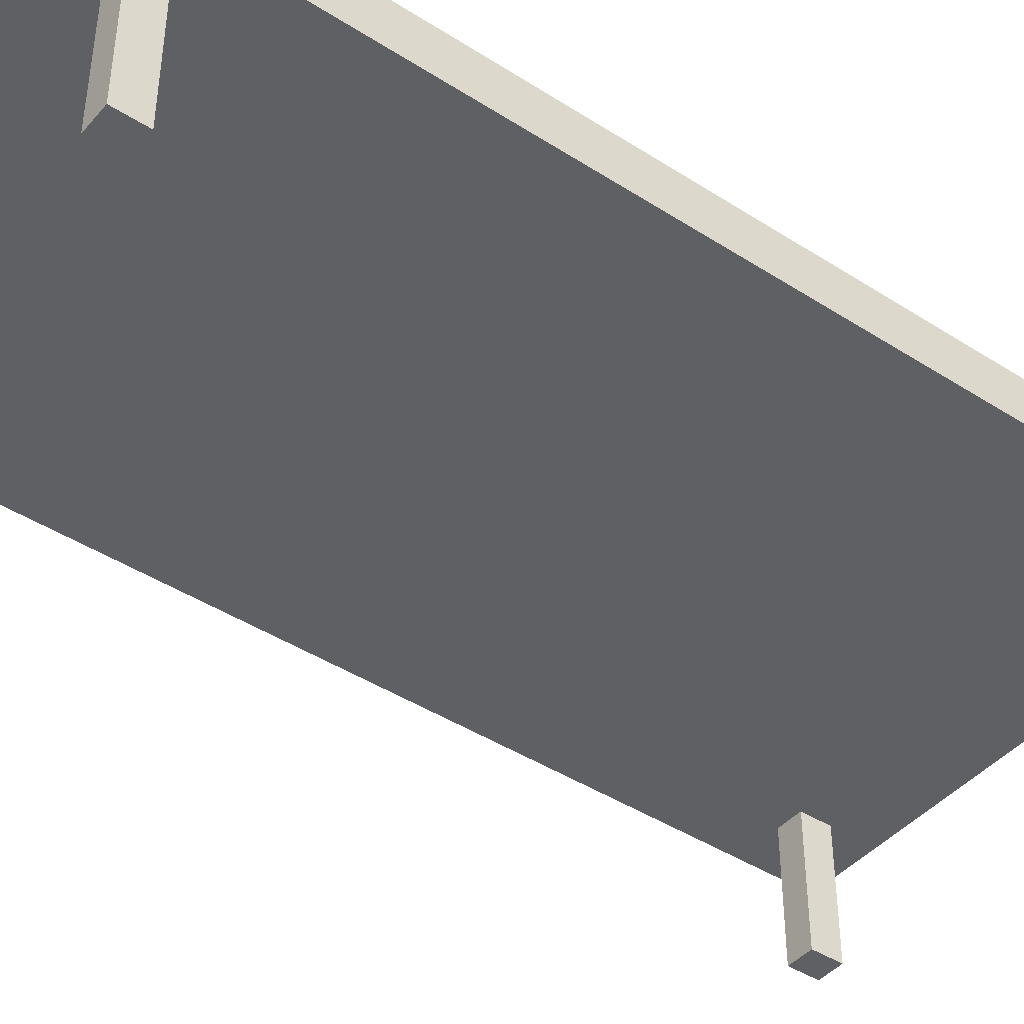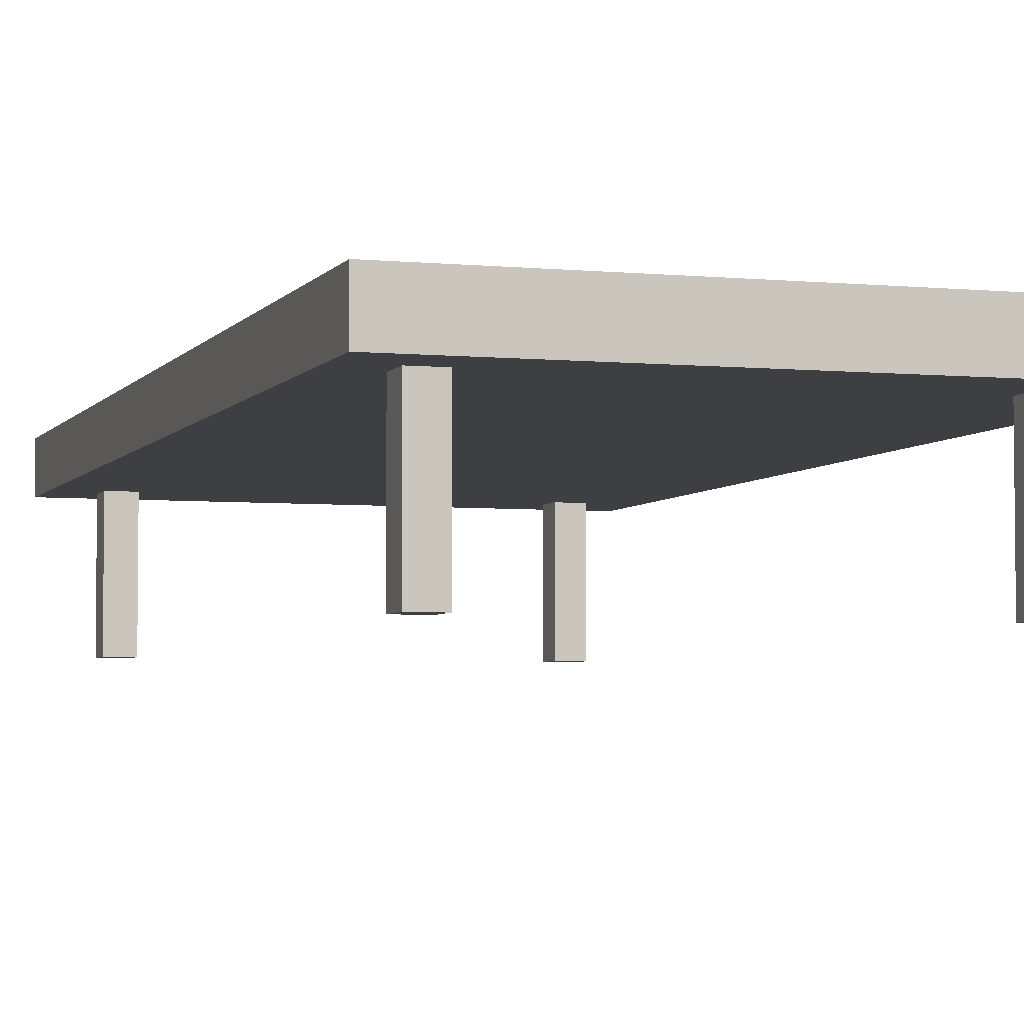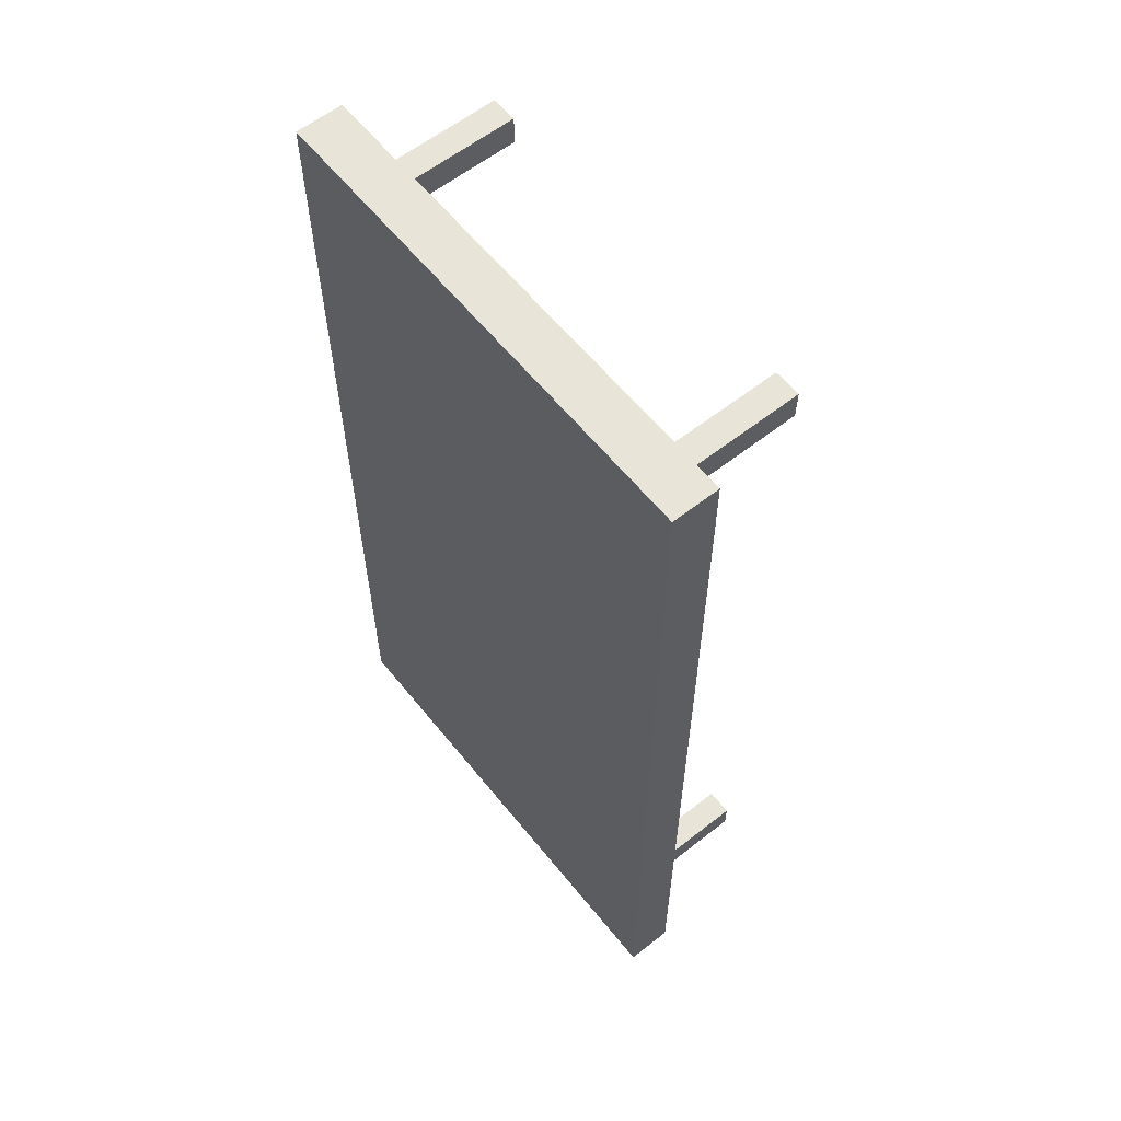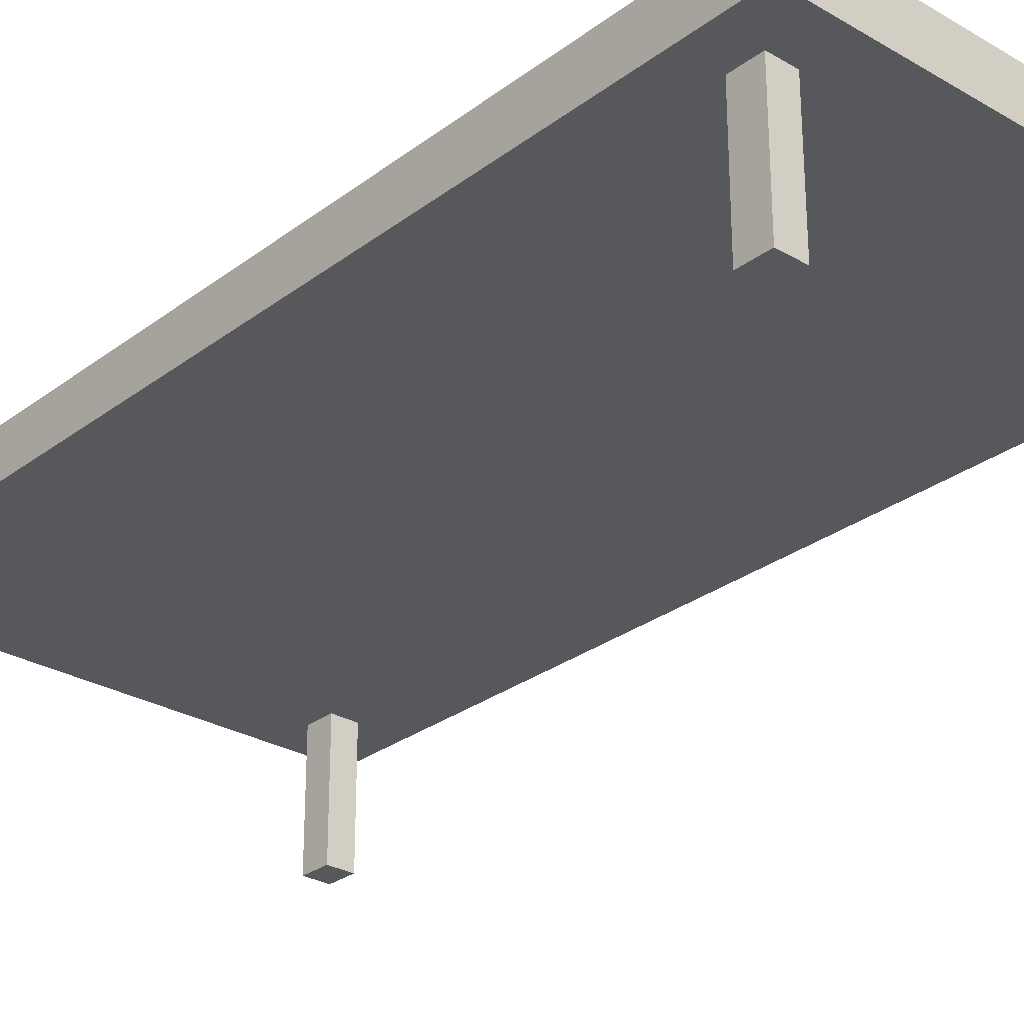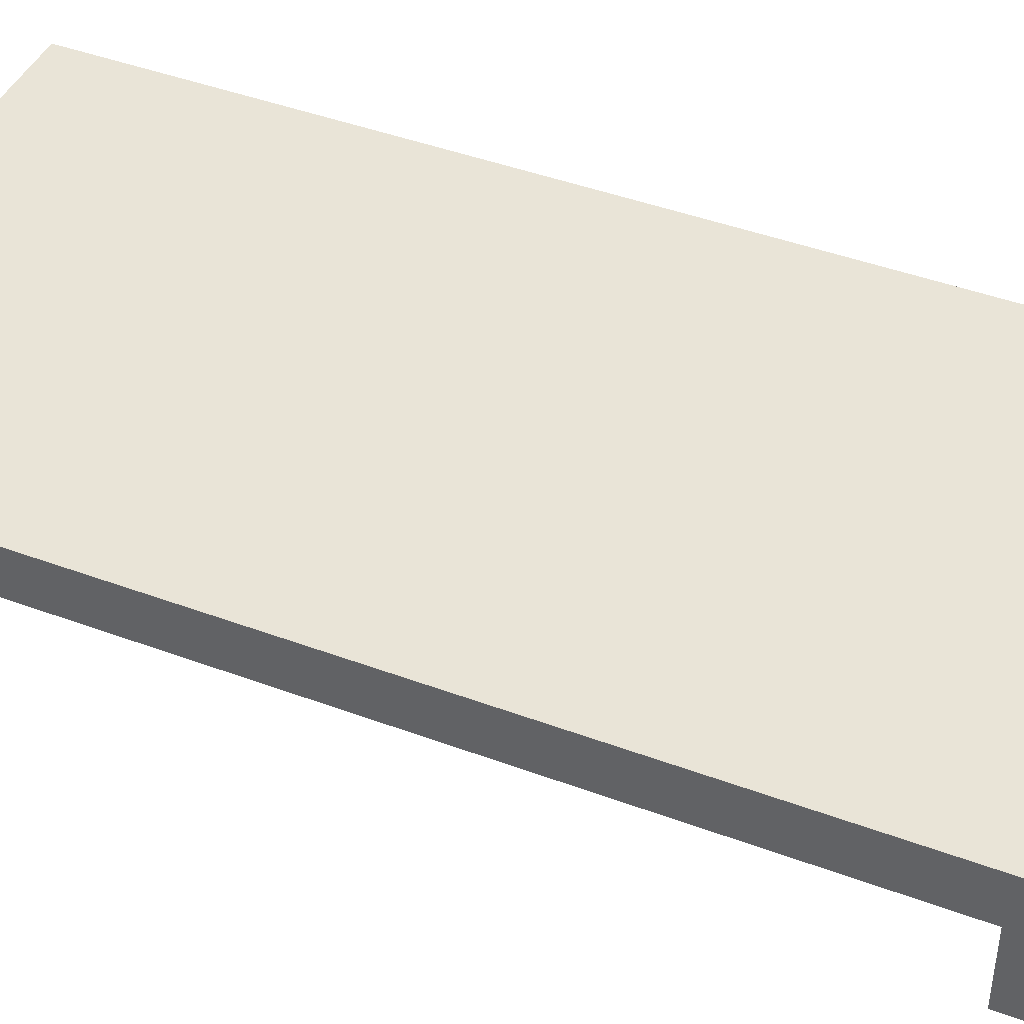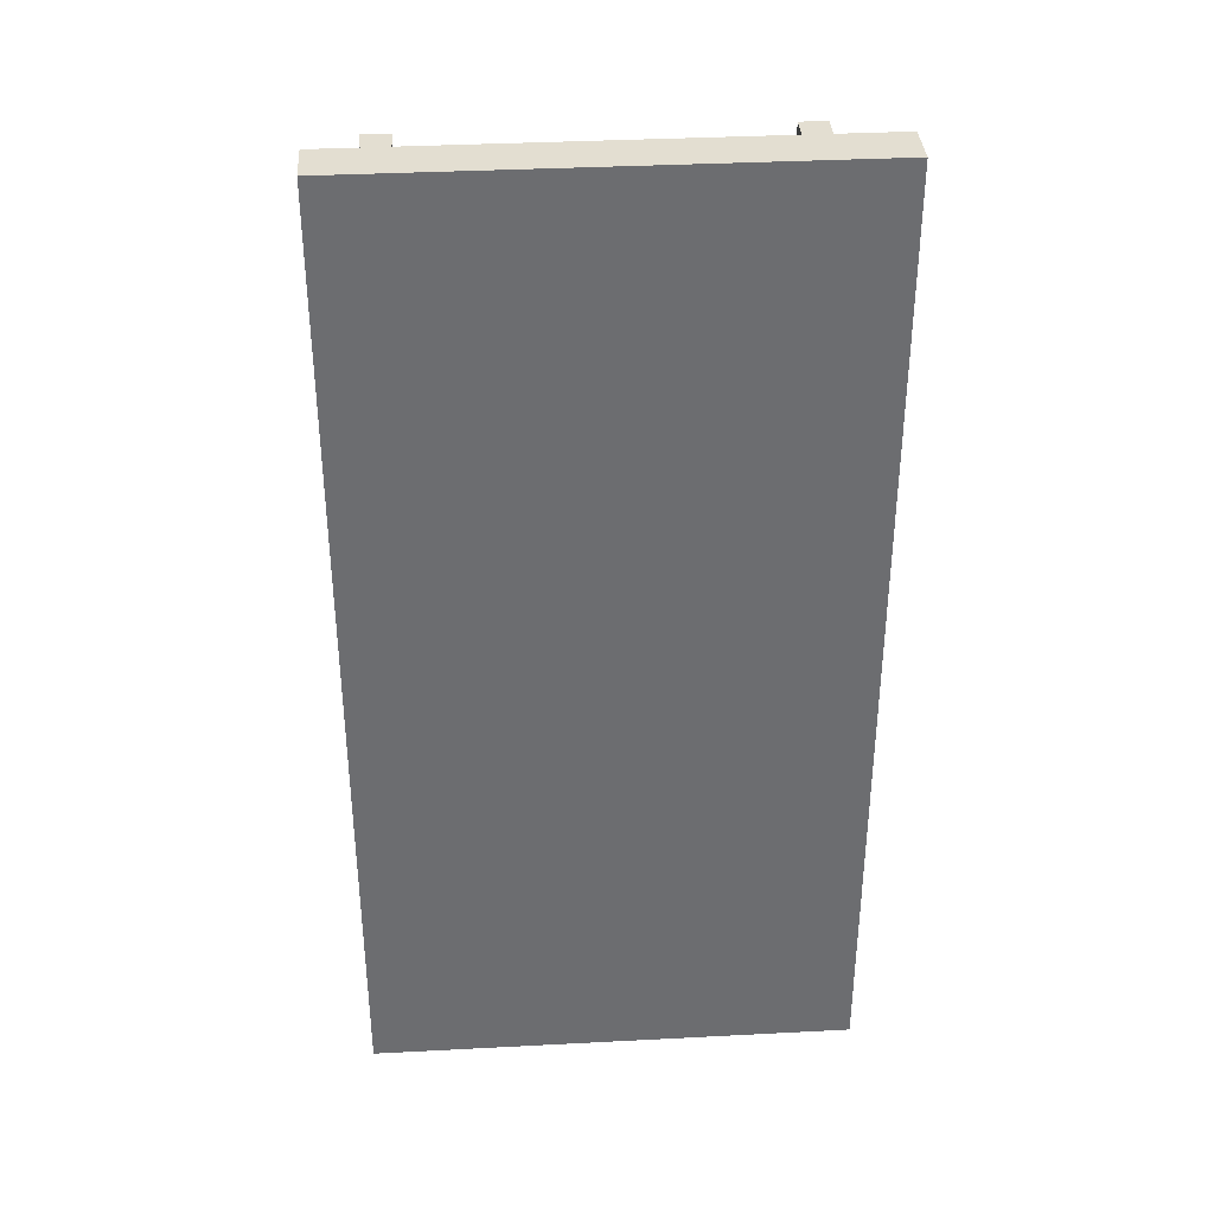
<metadata>
{"format":"obj","ext":"obj","renderer":"f3d","projection":"perspective","resolution":1024,"background":"white","views":[{"elev":-43.2,"azim":52.7,"up":"+Y"},{"elev":-4.3,"azim":162.1,"up":"+Y"},{"elev":60.2,"azim":-128.7,"up":"+Z"},{"elev":-28.2,"azim":138.5,"up":"+Y"},{"elev":43.5,"azim":113.8,"up":"+Y"},{"elev":36.3,"azim":176.1,"up":"+Z"}]}
</metadata>
<code>
o table.030_Cube.056
v -0.0738 0.04887 -0.1544
v -0.0738 -0 -0.1544
v -0.06355 -0 -0.1544
v -0.06355 0.04887 -0.1544
f 3 4 1 2
o table.029_Cube.055
v -0.06355 -0 -0.1544
v -0.06355 0.04887 -0.1544
v -0.06355 -0 -0.166
v -0.06355 0.04887 -0.166
f 7 8 6 5
o table.028_Cube.054
v -0.0738 0.04887 -0.166
v -0.0738 -0 -0.166
v -0.06355 -0 -0.166
v -0.06355 0.04887 -0.166
f 10 9 12 11
o table.027_Cube.053
v -0.0738 0.04887 -0.166
v -0.0738 -0 -0.166
v -0.0738 0.04887 -0.1544
v -0.0738 -0 -0.1544
f 16 15 13 14
o table.026_Cube.052
v 0.0662 0.04887 -0.166
v 0.0662 0.04887 -0.1544
v 0.07645 0.04887 -0.1544
v 0.07645 0.04887 -0.166
f 20 17 18 19
o table.025_Cube.051
v 0.0662 -0 -0.166
v 0.0662 -0 -0.1544
v 0.07645 -0 -0.1544
v 0.07645 -0 -0.166
f 21 24 23 22
o table.024_Cube.050
v 0.0662 0.04887 -0.1544
v 0.0662 -0 -0.1544
v 0.07645 -0 -0.1544
v 0.07645 0.04887 -0.1544
f 27 28 25 26
o table.023_Cube.049
v 0.07645 -0 -0.1544
v 0.07645 0.04887 -0.1544
v 0.07645 -0 -0.166
v 0.07645 0.04887 -0.166
f 31 32 30 29
o table.022_Cube.048
v 0.0662 0.04887 -0.166
v 0.0662 -0 -0.166
v 0.07645 -0 -0.166
v 0.07645 0.04887 -0.166
f 34 33 36 35
o table.021_Cube.047
v 0.0662 0.04887 -0.166
v 0.0662 -0 -0.166
v 0.0662 0.04887 -0.1544
v 0.0662 -0 -0.1544
f 40 39 37 38
o table.020_Cube.046
v -0.0738 0.04887 0.154
v -0.0738 0.04887 0.1656
v -0.06355 0.04887 0.1656
v -0.06355 0.04887 0.154
f 44 41 42 43
o table.019_Cube.045
v -0.0738 -0 0.154
v -0.0738 -0 0.1656
v -0.06355 -0 0.1656
v -0.06355 -0 0.154
f 45 48 47 46
o table.018_Cube.044
v -0.0738 0.04887 0.1656
v -0.0738 -0 0.1656
v -0.06355 -0 0.1656
v -0.06355 0.04887 0.1656
f 51 52 49 50
o table.017_Cube.043
v -0.06355 -0 0.1656
v -0.06355 0.04887 0.1656
v -0.06355 -0 0.154
v -0.06355 0.04887 0.154
f 55 56 54 53
o table.016_Cube.042
v -0.0738 0.04887 0.154
v -0.0738 -0 0.154
v -0.06355 -0 0.154
v -0.06355 0.04887 0.154
f 58 57 60 59
o table.015_Cube.041
v -0.0738 0.04887 0.154
v -0.0738 -0 0.154
v -0.0738 0.04887 0.1656
v -0.0738 -0 0.1656
f 64 63 61 62
o table.014_Cube.040
v 0.0662 0.04887 0.154
v 0.0662 0.04887 0.1656
v 0.07645 0.04887 0.1656
v 0.07645 0.04887 0.154
f 68 65 66 67
o table.013_Cube.039
v 0.0662 -0 0.154
v 0.0662 -0 0.1656
v 0.07645 -0 0.1656
v 0.07645 -0 0.154
f 69 72 71 70
o table.012_Cube.038
v 0.0662 0.04887 0.1656
v 0.0662 -0 0.1656
v 0.07645 -0 0.1656
v 0.07645 0.04887 0.1656
f 75 76 73 74
o table.011_Cube.037
v 0.07645 -0 0.1656
v 0.07645 0.04887 0.1656
v 0.07645 -0 0.154
v 0.07645 0.04887 0.154
f 79 80 78 77
o table.010_Cube.036
v 0.0662 0.04887 0.154
v 0.0662 -0 0.154
v 0.07645 -0 0.154
v 0.07645 0.04887 0.154
f 82 81 84 83
o table.009_Cube.035
v 0.0662 0.04887 0.154
v 0.0662 -0 0.154
v 0.0662 0.04887 0.1656
v 0.0662 -0 0.1656
f 88 87 85 86
o table.008_Cube.034
v -0.09209 0.06676 -0.1837
v -0.09209 0.06676 0.1837
v 0.09209 0.06676 0.1837
v 0.09209 0.06676 -0.1837
f 92 89 90 91
o table.007_Cube.033
v -0.09209 0.04887 -0.1837
v -0.09209 0.04887 0.1837
v 0.09209 0.04887 0.1837
v 0.09209 0.04887 -0.1837
f 93 96 95 94
o table.006_Cube.032
v -0.09209 0.06676 0.1837
v -0.09209 0.04887 0.1837
v 0.09209 0.04887 0.1837
v 0.09209 0.06676 0.1837
f 99 100 97 98
o table.005_Cube.031
v 0.09209 0.04887 0.1837
v 0.09209 0.06676 0.1837
v 0.09209 0.04887 -0.1837
v 0.09209 0.06676 -0.1837
f 103 104 102 101
o table.004_Cube.030
v -0.09209 0.06676 -0.1837
v -0.09209 0.04887 -0.1837
v 0.09209 0.04887 -0.1837
v 0.09209 0.06676 -0.1837
f 106 105 108 107
o table.003_Cube.029
v -0.09209 0.06676 -0.1837
v -0.09209 0.04887 -0.1837
v -0.09209 0.06676 0.1837
v -0.09209 0.04887 0.1837
f 112 111 109 110
o table.002_Cube.028
v -0.0738 0.04887 -0.166
v -0.0738 0.04887 -0.1544
v -0.06355 0.04887 -0.1544
v -0.06355 0.04887 -0.166
f 116 113 114 115
o table.001_Cube.027
v -0.0738 -0 -0.166
v -0.0738 -0 -0.1544
v -0.06355 -0 -0.1544
v -0.06355 -0 -0.166
f 117 120 119 118

</code>
